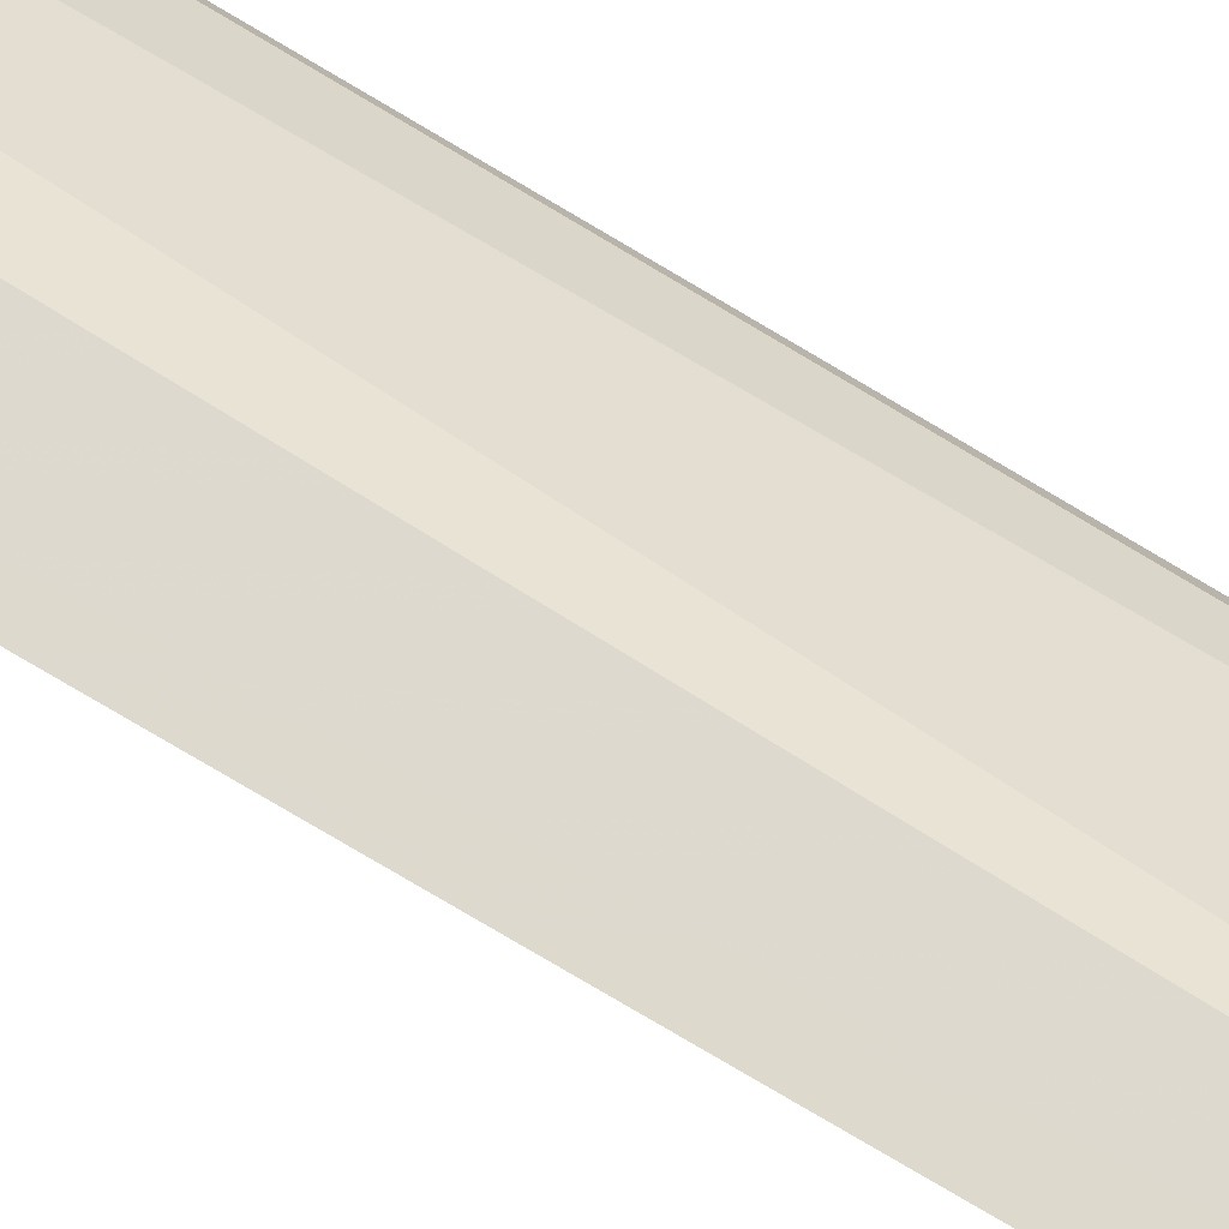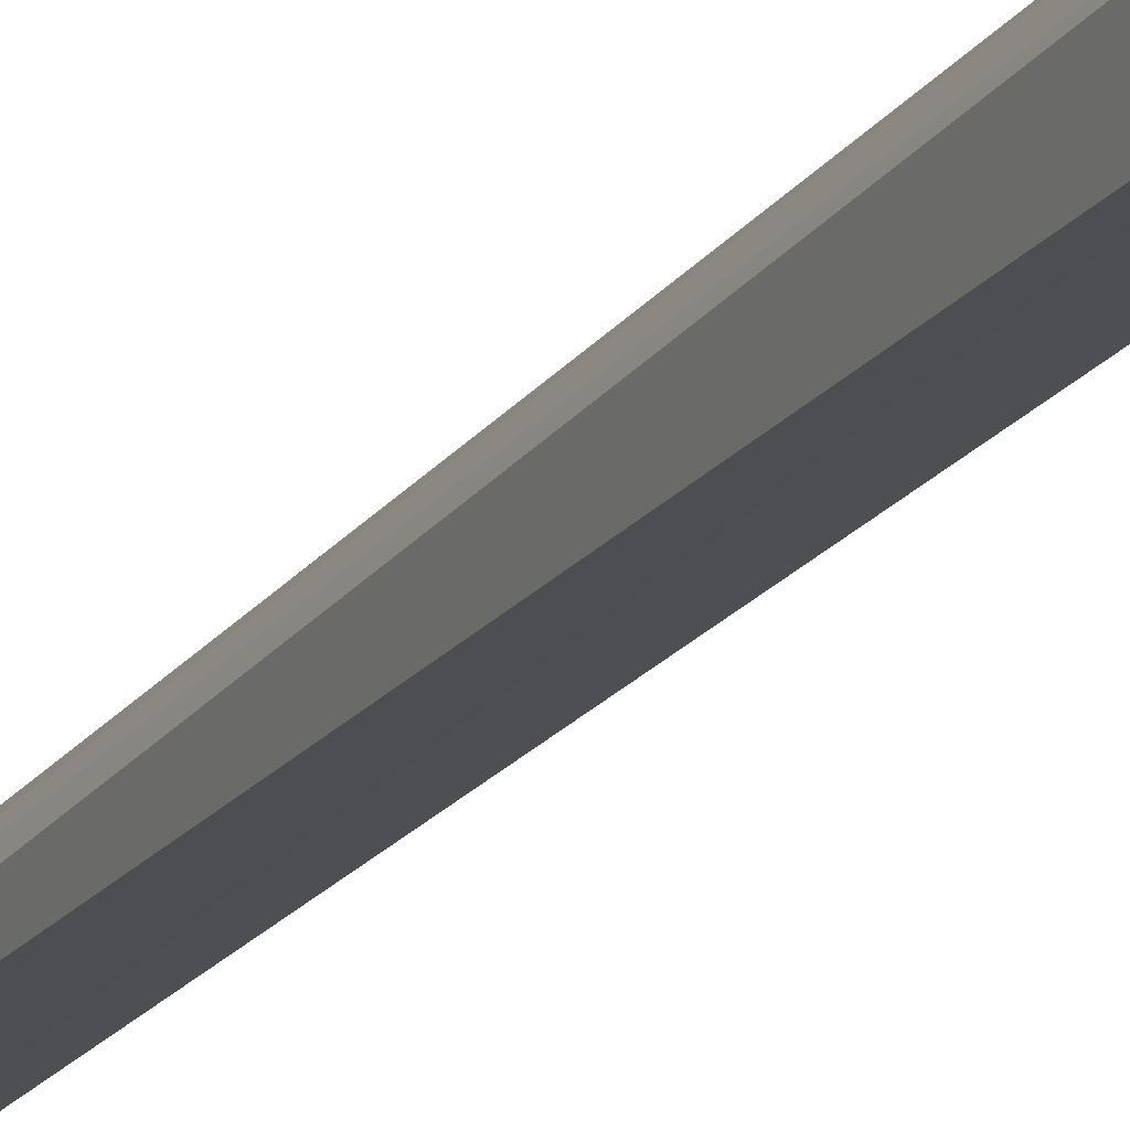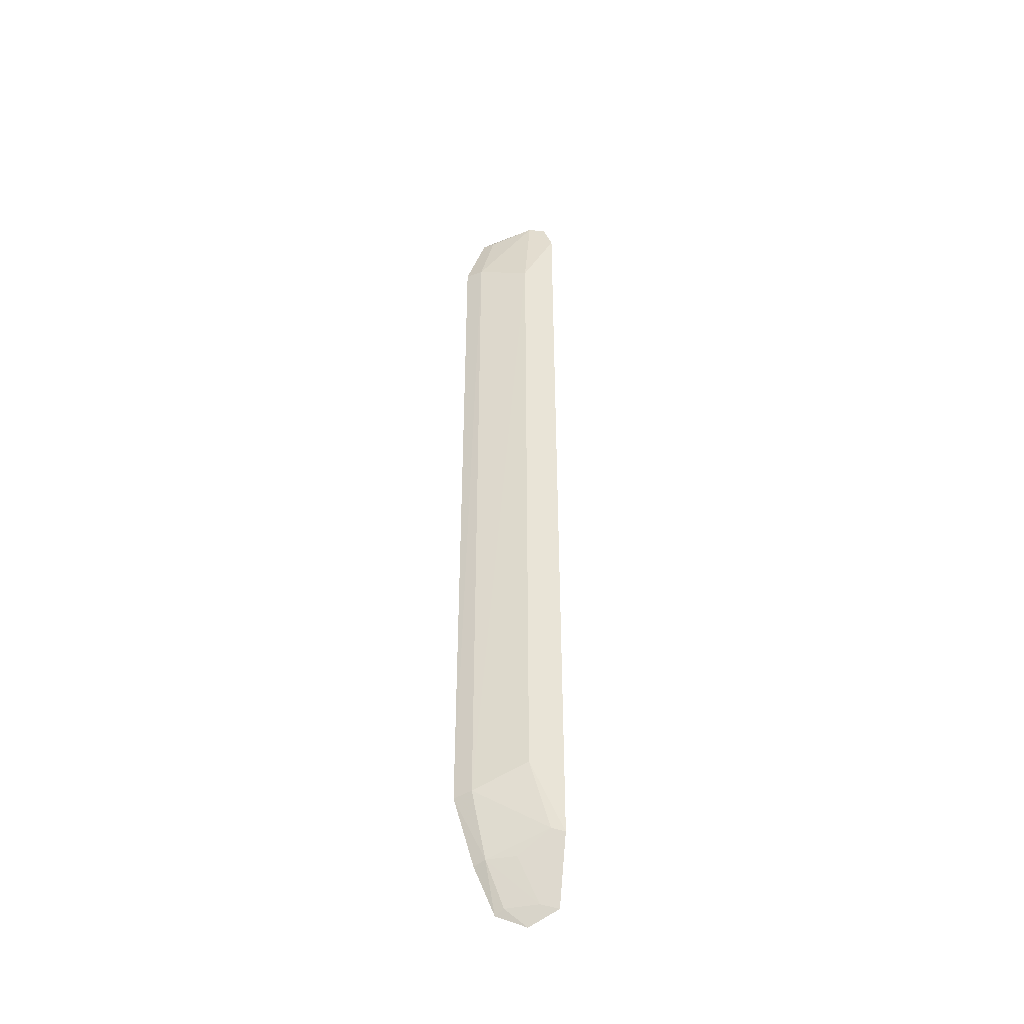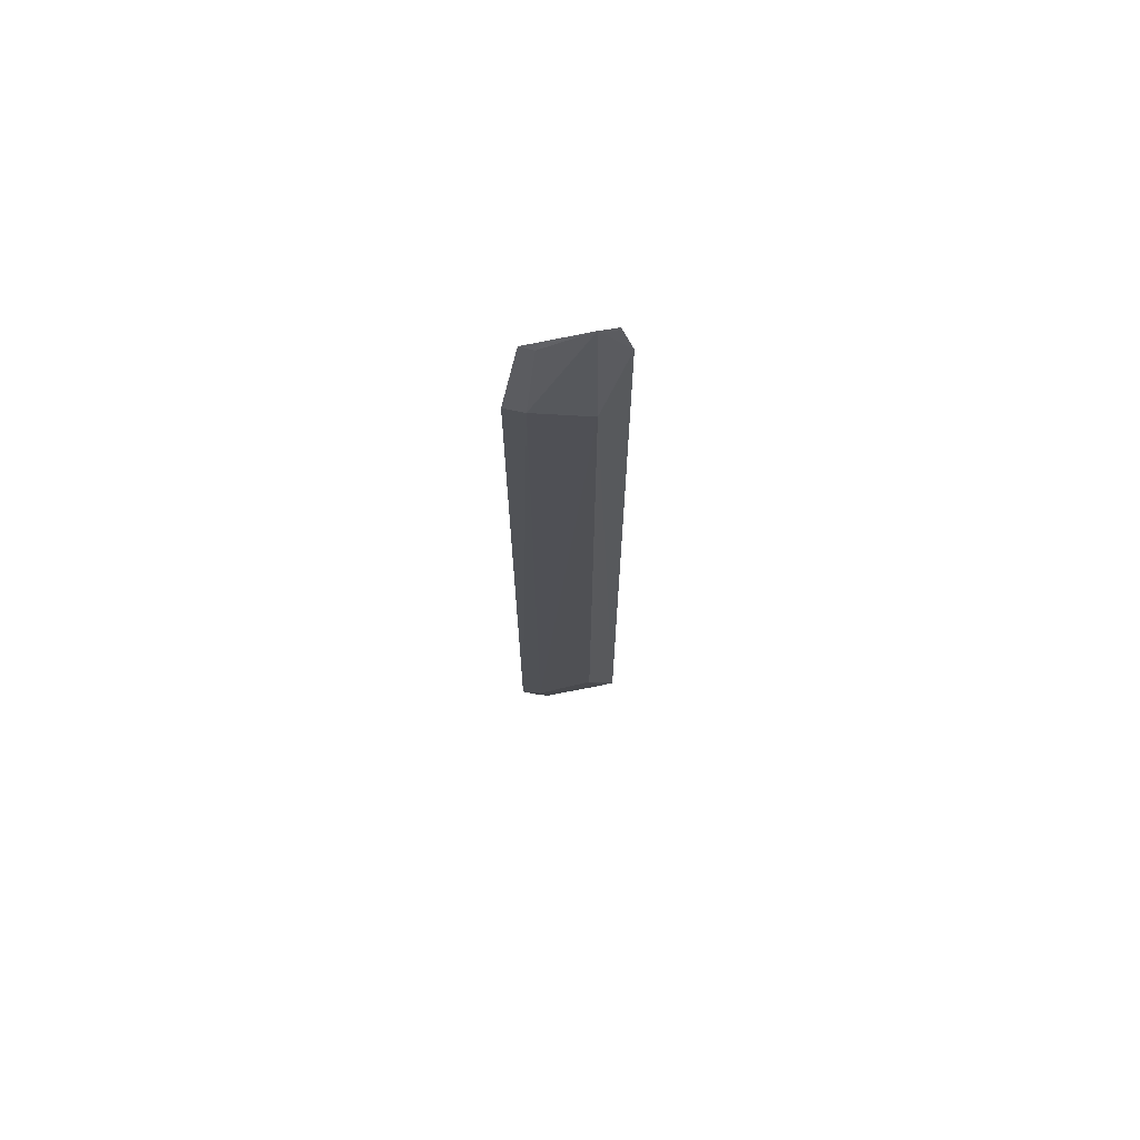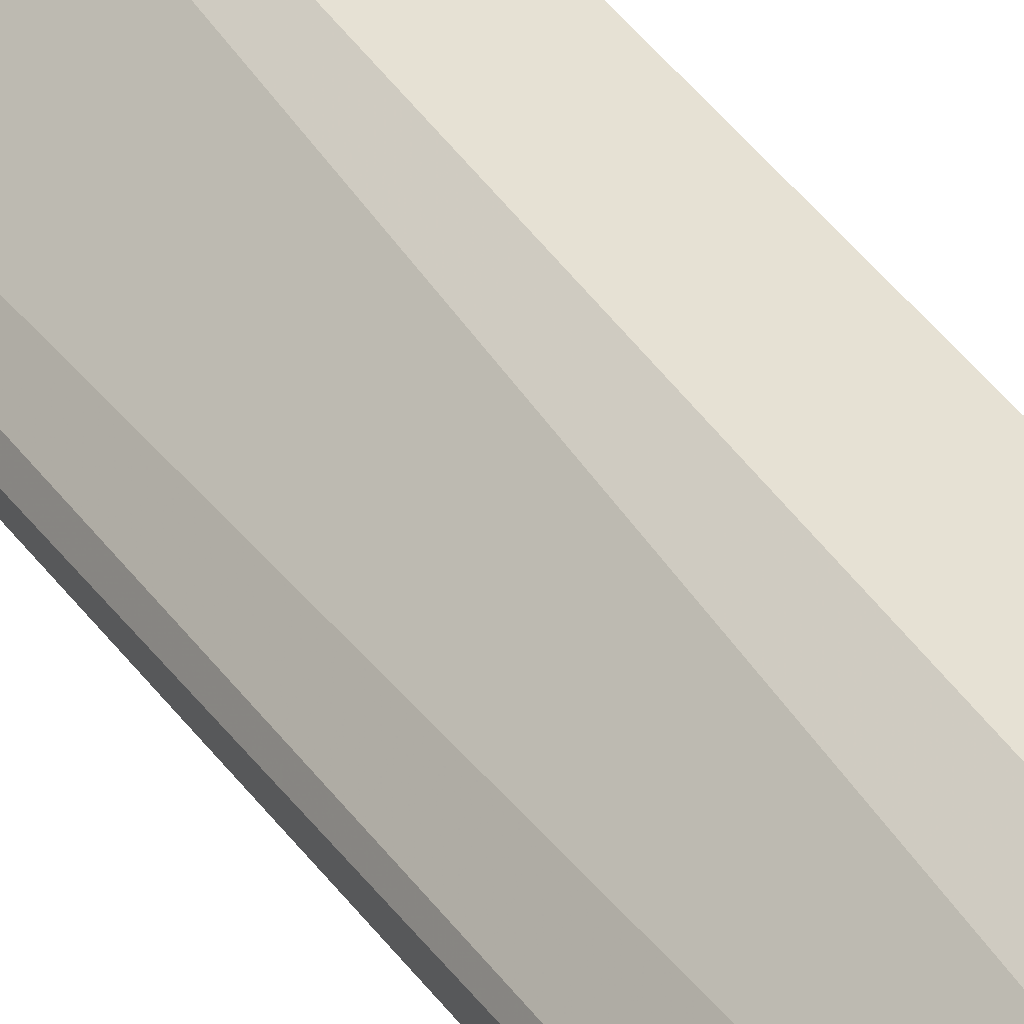
<metadata>
{"format":"obj","ext":"obj","renderer":"f3d","projection":"perspective","resolution":1024,"background":"white","views":[{"elev":73.4,"azim":-59.2,"up":"+Y"},{"elev":-19.6,"azim":154.3,"up":"+Y"},{"elev":-42.7,"azim":-29.6,"up":"+Z"},{"elev":69.8,"azim":-51.8,"up":"+Z"},{"elev":38.9,"azim":149.0,"up":"+Y"}]}
</metadata>
<code>
v -0.1702 -0.1105 0.3683
v -0.1665 -0.09604 -0.2284
v -0.1732 -0.1039 0.3881
v -0.2095 -0.0695 0.3825
v -0.2176 -0.08018 -0.1543
v -0.1792 -0.08075 -0.2367
v -0.2177 -0.08018 0.3348
v -0.1922 -0.1057 -0.1398
v -0.2242 -0.06923 -0.1559
v -0.2061 -0.07726 -0.1974
v -0.1924 -0.1059 0.3216
v -0.1828 -0.0973 0.3912
v -0.1708 -0.1116 -0.1859
v -0.1956 -0.07027 -0.2286
v -0.2241 -0.06913 0.3369
v -0.1925 -0.0757 -0.2256
v -0.2053 -0.07695 0.3807
v -0.1915 -0.08971 -0.1972
v -0.1781 -0.1069 -0.1829
v -0.21 -0.06979 -0.1996
v -0.1763 -0.08969 -0.2249
f 1 2 3
f 6 3 2
f 6 4 3
f 9 5 7
f 10 5 9
f 11 7 5
f 11 5 8
f 12 3 4
f 12 7 11
f 12 11 1
f 12 1 3
f 13 2 1
f 13 11 8
f 13 1 11
f 14 9 4
f 14 4 6
f 15 9 7
f 15 7 4
f 15 4 9
f 16 14 6
f 16 10 14
f 17 12 4
f 17 4 7
f 17 7 12
f 19 13 8
f 19 8 5
f 19 5 10
f 19 18 13
f 19 10 18
f 20 14 10
f 20 10 9
f 20 9 14
f 21 2 13
f 21 13 18
f 21 16 6
f 21 6 2
f 21 18 10
f 21 10 16

</code>
